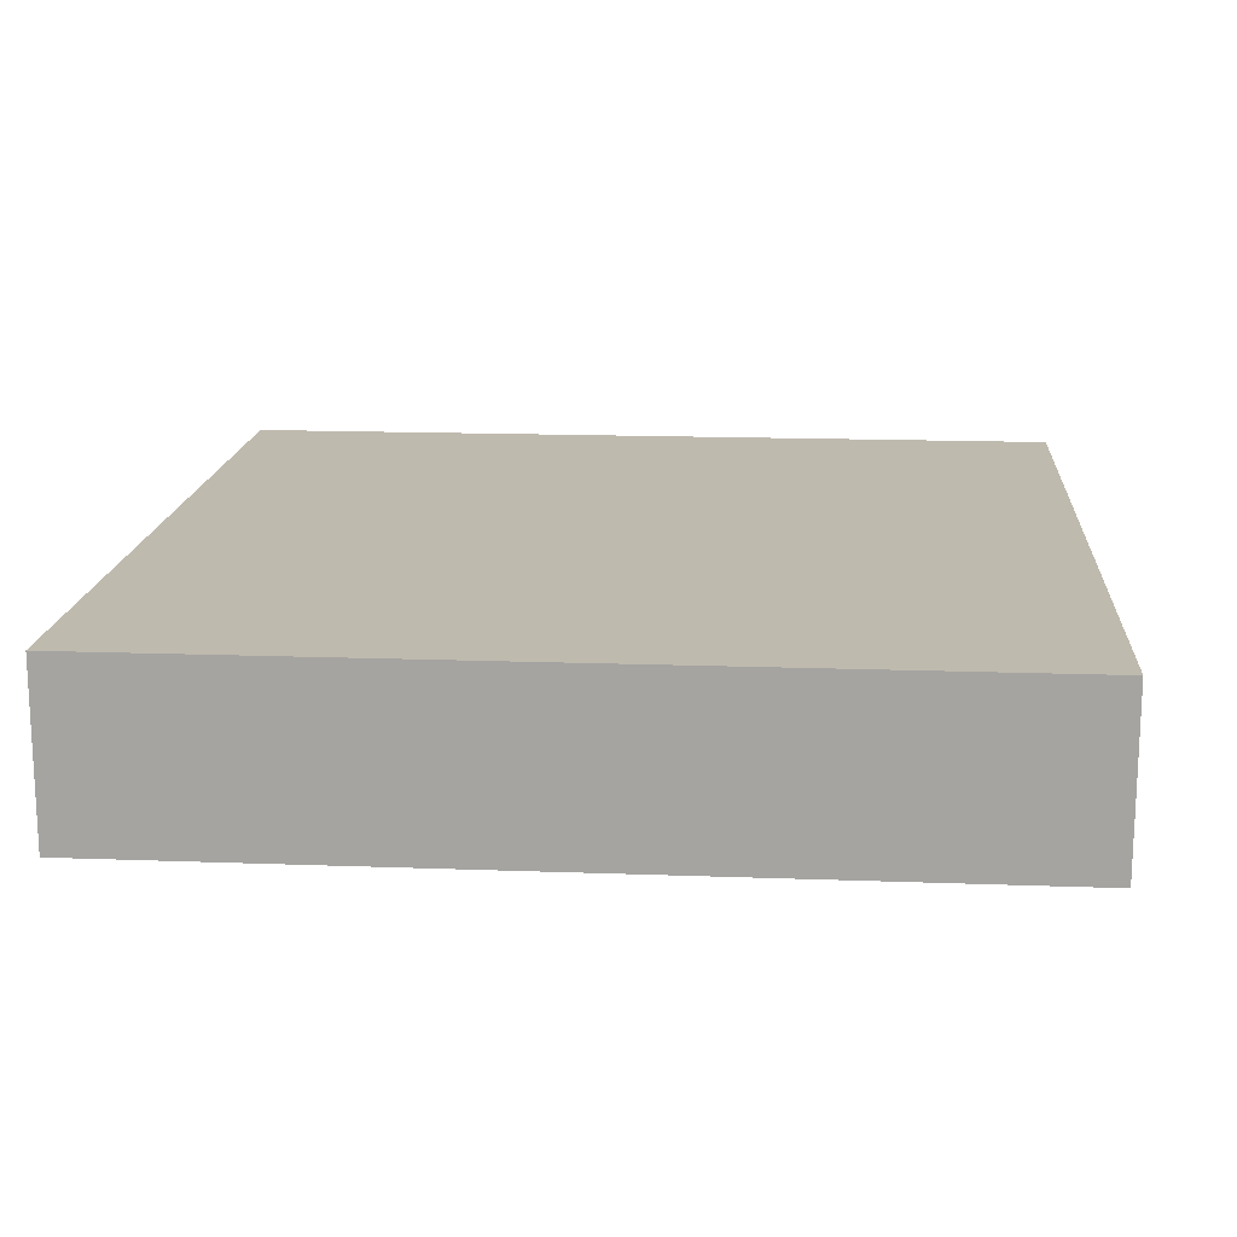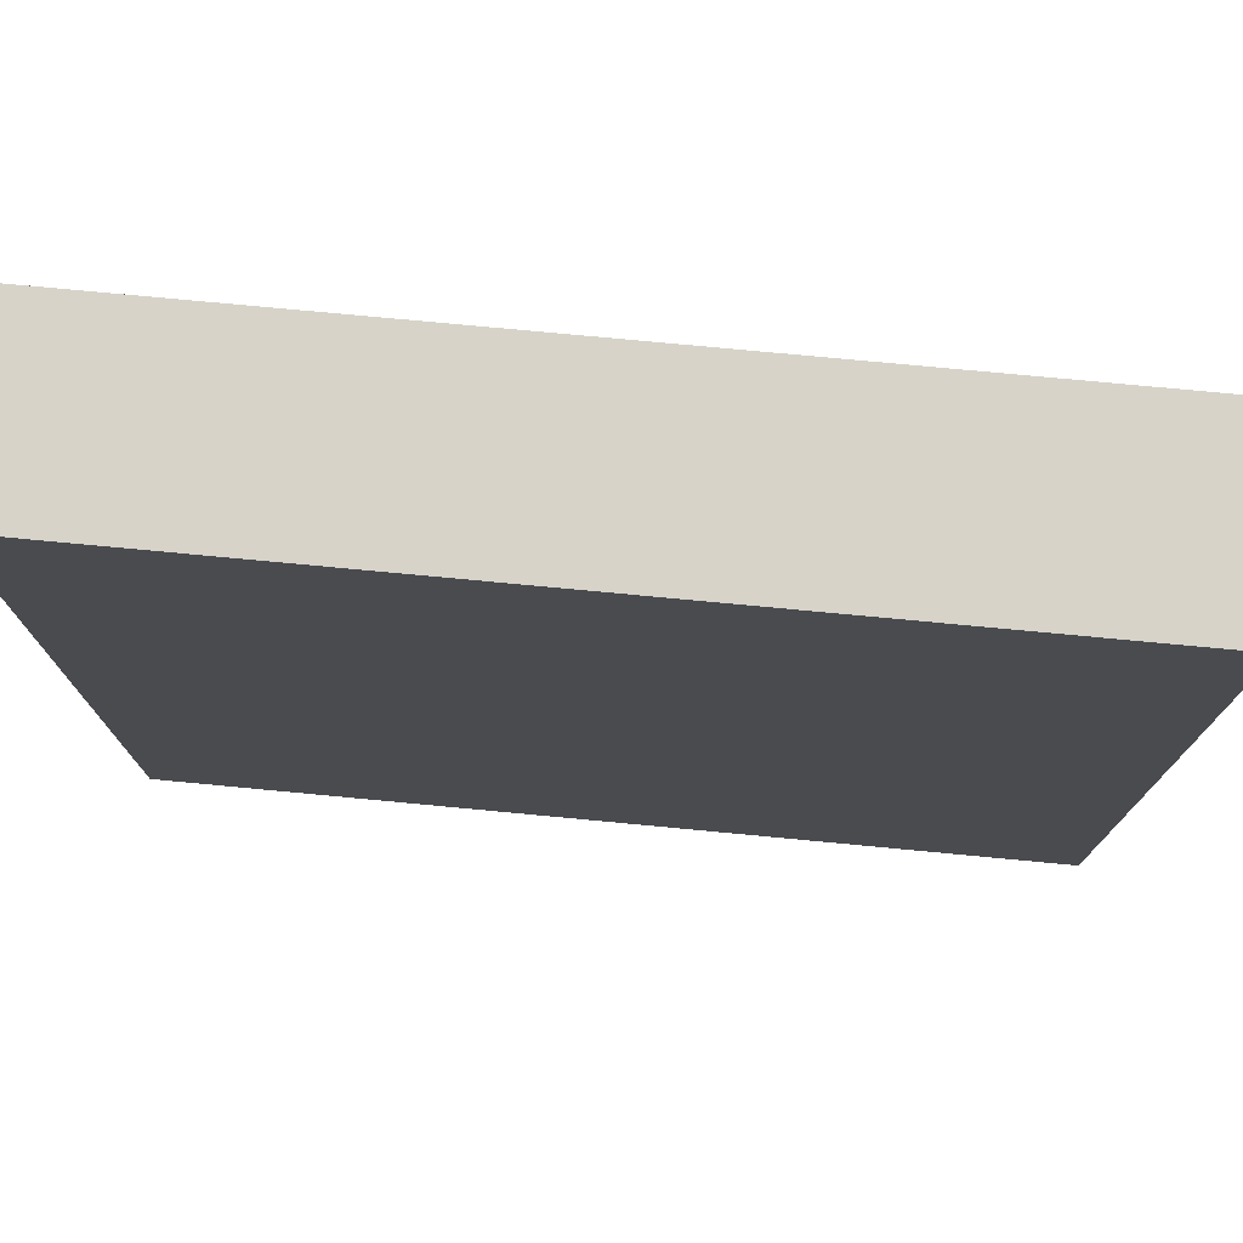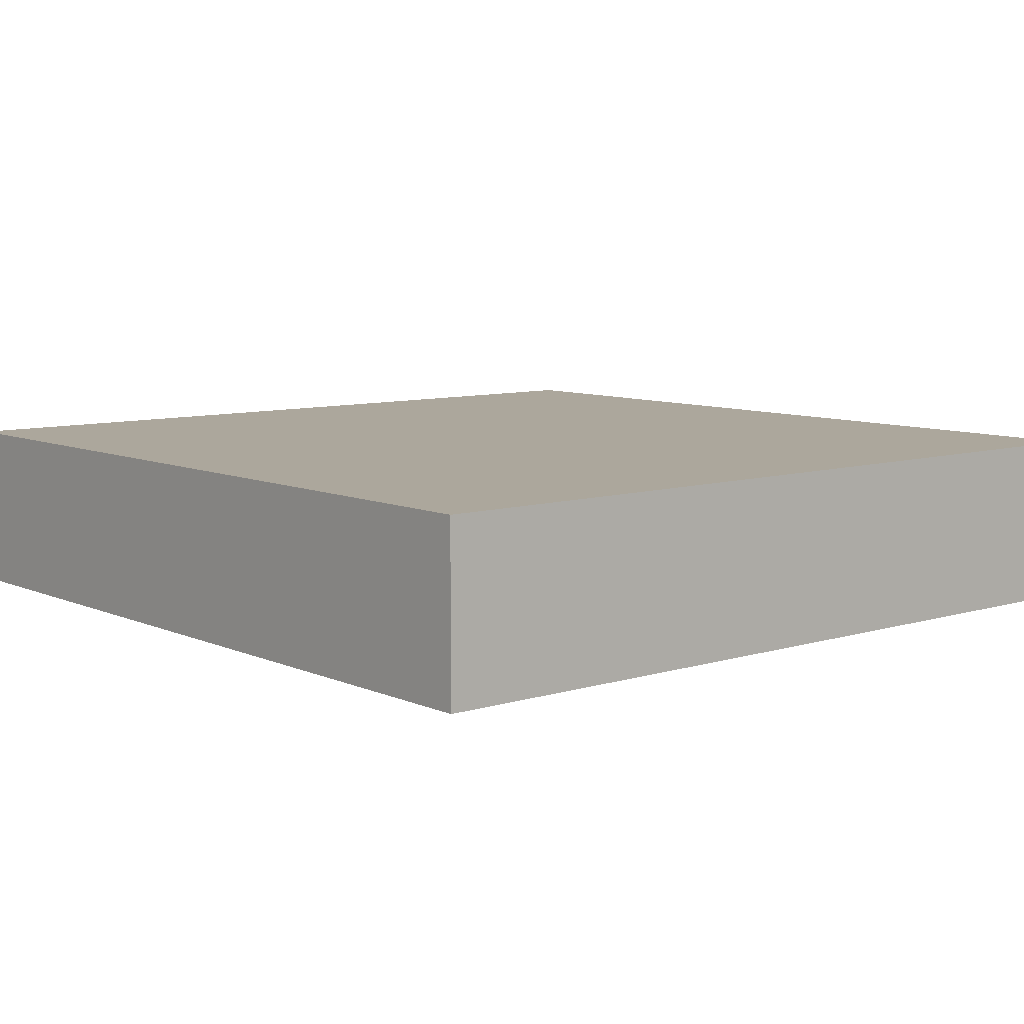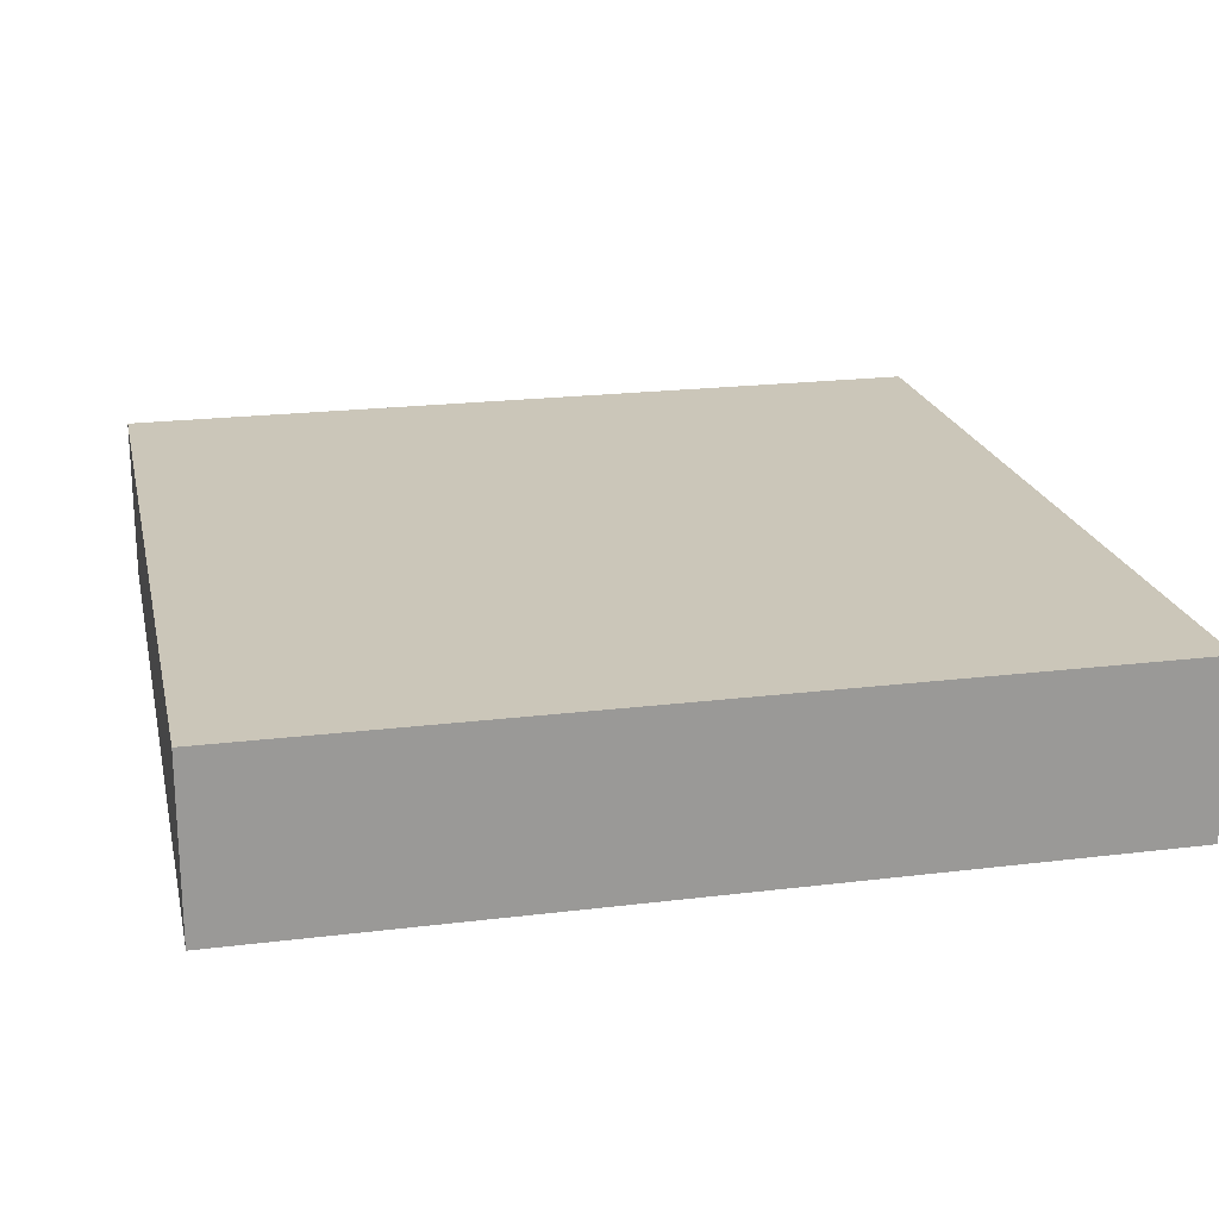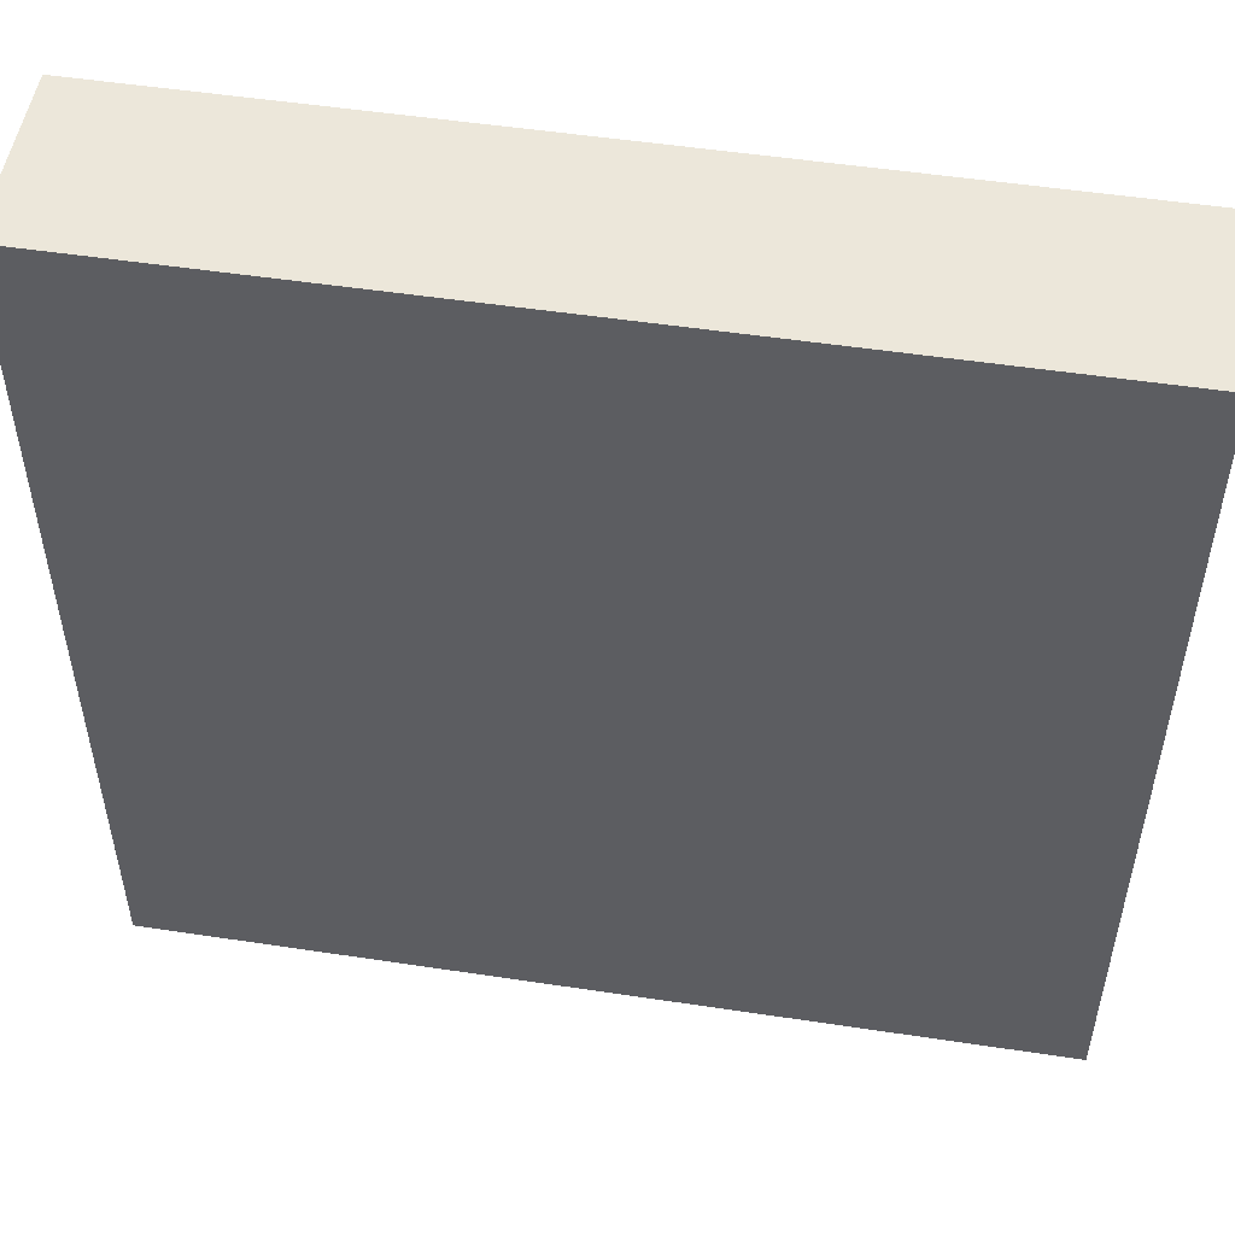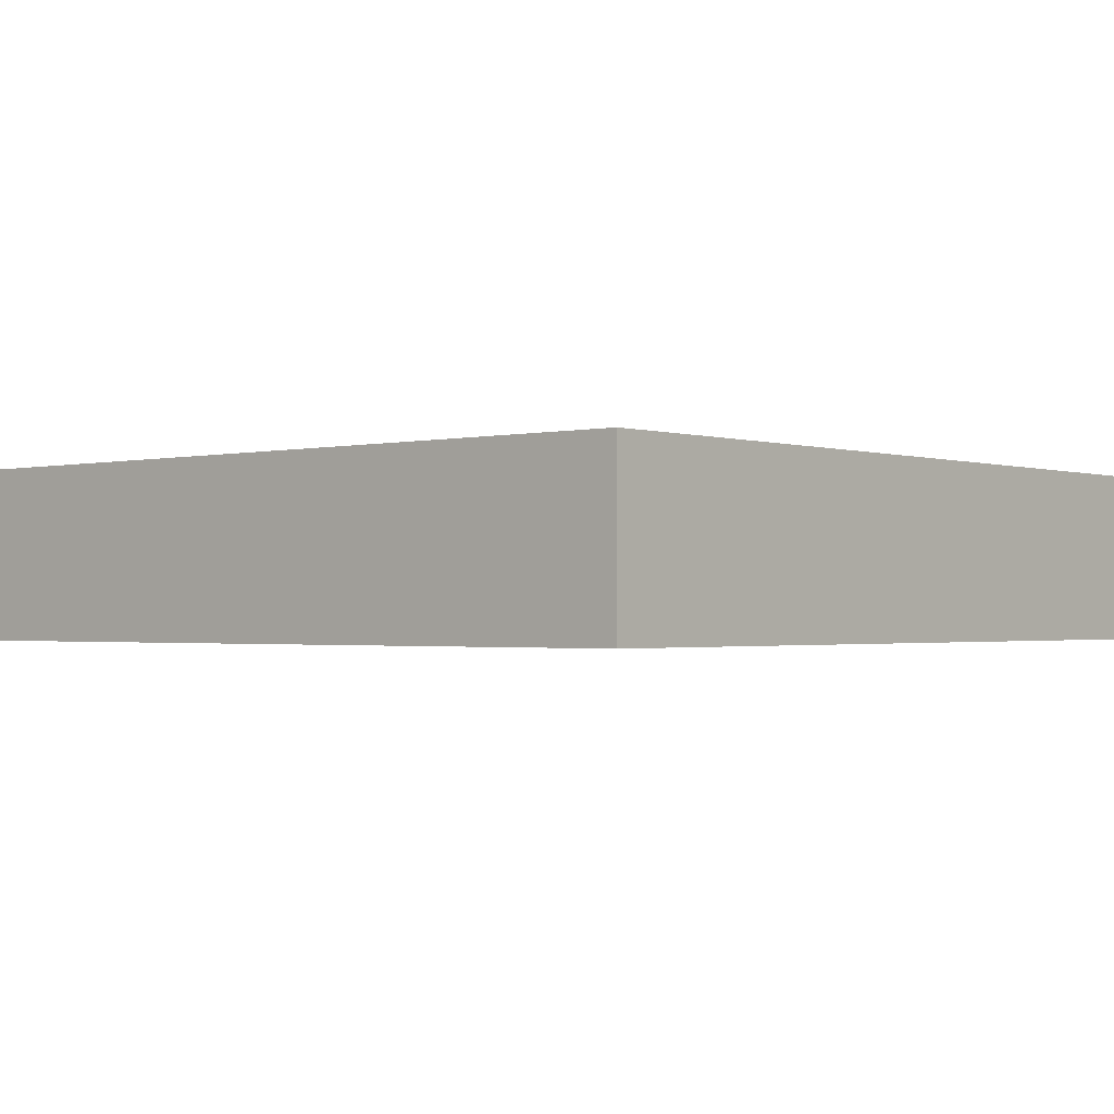
<metadata>
{"format":"obj","ext":"obj","renderer":"f3d","projection":"perspective","resolution":1024,"background":"white","views":[{"elev":15.8,"azim":-175.6,"up":"+Y"},{"elev":76.3,"azim":-174.6,"up":"+Z"},{"elev":8.3,"azim":49.9,"up":"+Y"},{"elev":21.0,"azim":-102.4,"up":"+Y"},{"elev":51.7,"azim":-170.7,"up":"+Z"},{"elev":-1.4,"azim":-49.4,"up":"+Y"}]}
</metadata>
<code>
g pb_Mesh135208
v 5 0 0
v 0 0 0
v 5 1 0
v 0 1 0
v 0 0 0
v 0 0 -5
v 0 1 0
v 0 1 -5
v 0 0 -5
v 5 0 -5
v 0 1 -5
v 5 1 -5
v 5 0 -5
v 5 0 0
v 5 1 -5
v 5 1 0
v 5 1 0
v 0 1 0
v 5 1 -5
v 0 1 -5
v 5 0 -5
v 0 0 -5
v 5 0 0
v 0 0 0
g pb_Mesh135208_0
f 3 2 1
f 3 4 2
f 7 6 5
f 7 8 6
f 11 10 9
f 11 12 10
f 15 14 13
f 15 16 14
f 23 22 21
f 23 24 22
g pb_Mesh135208_1
f 19 18 17
f 19 20 18

</code>
